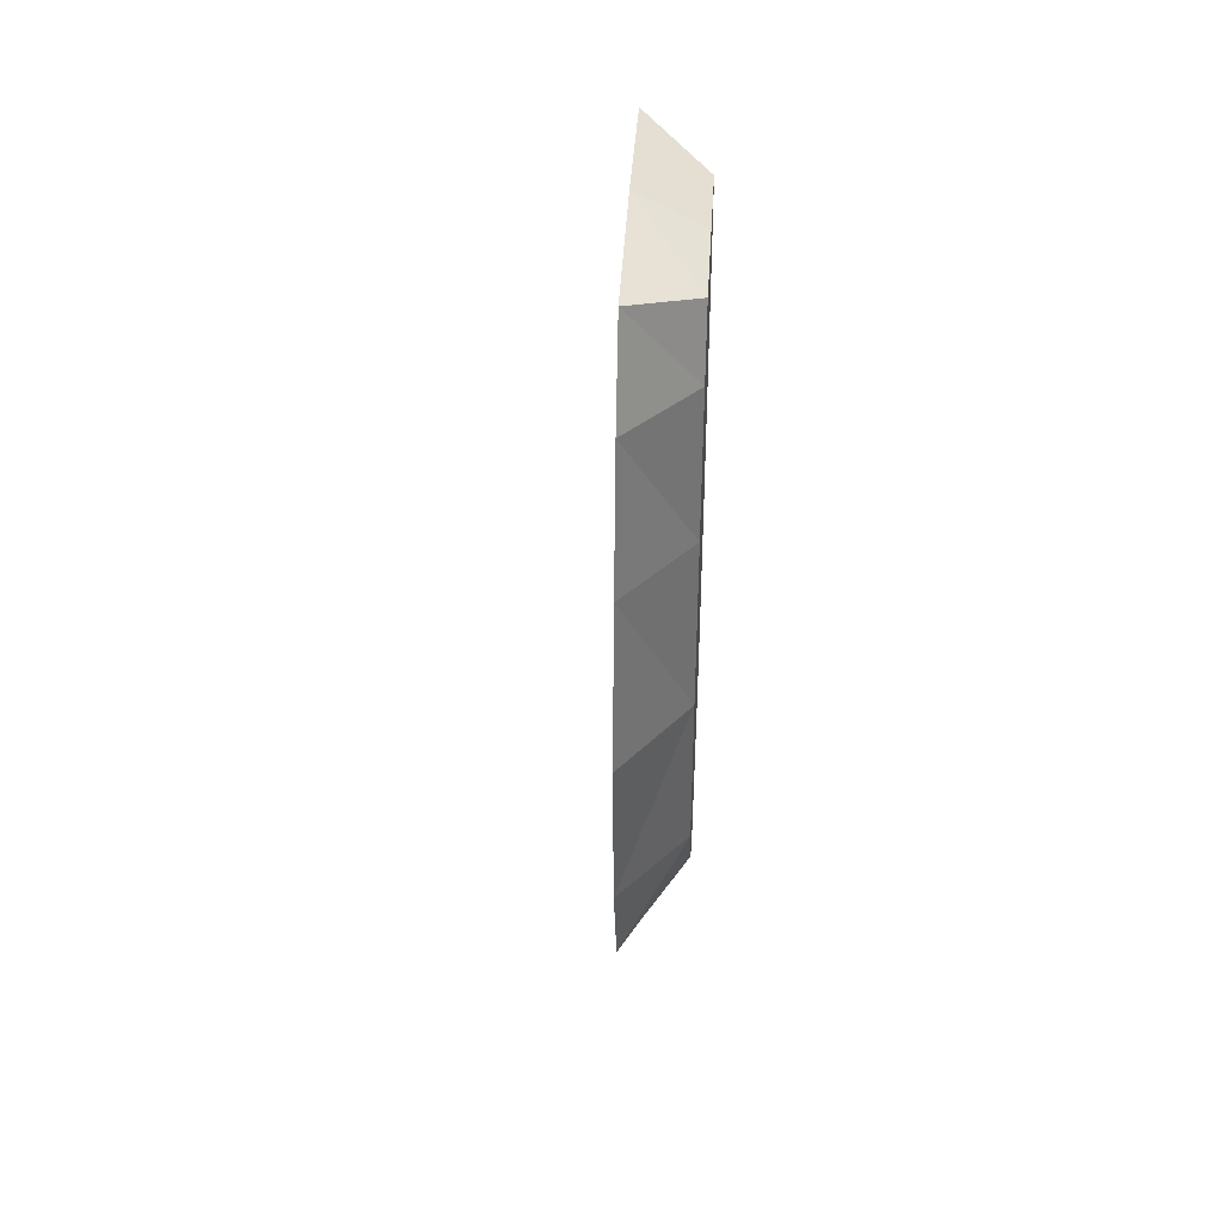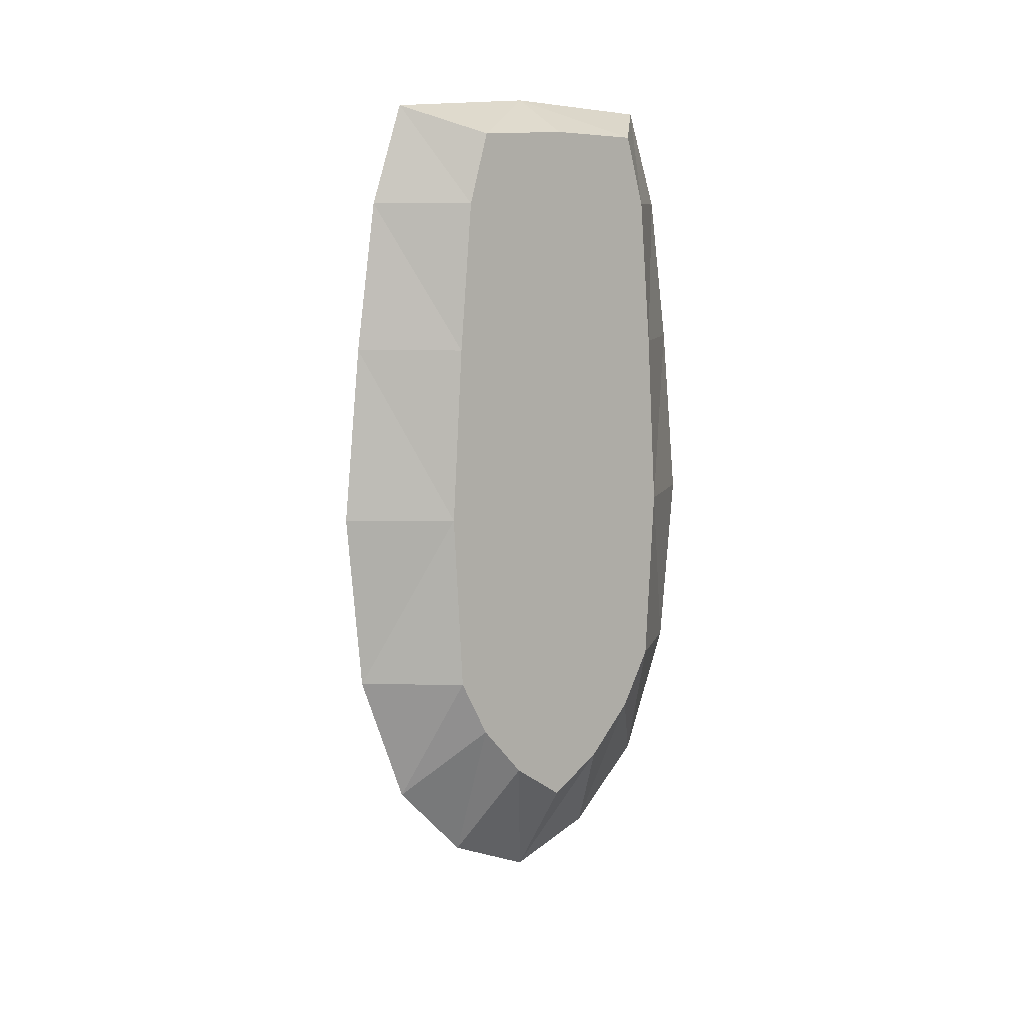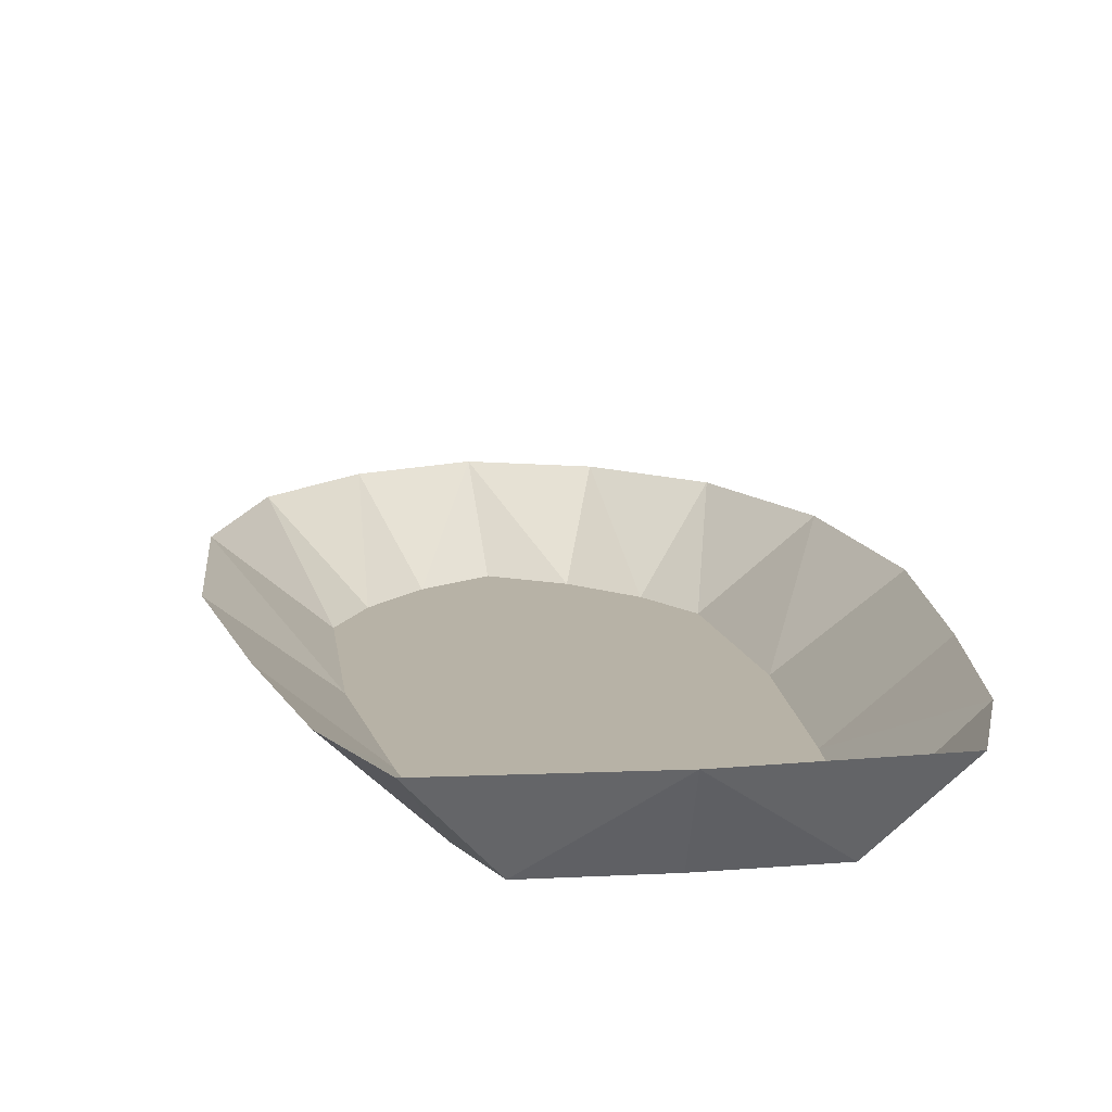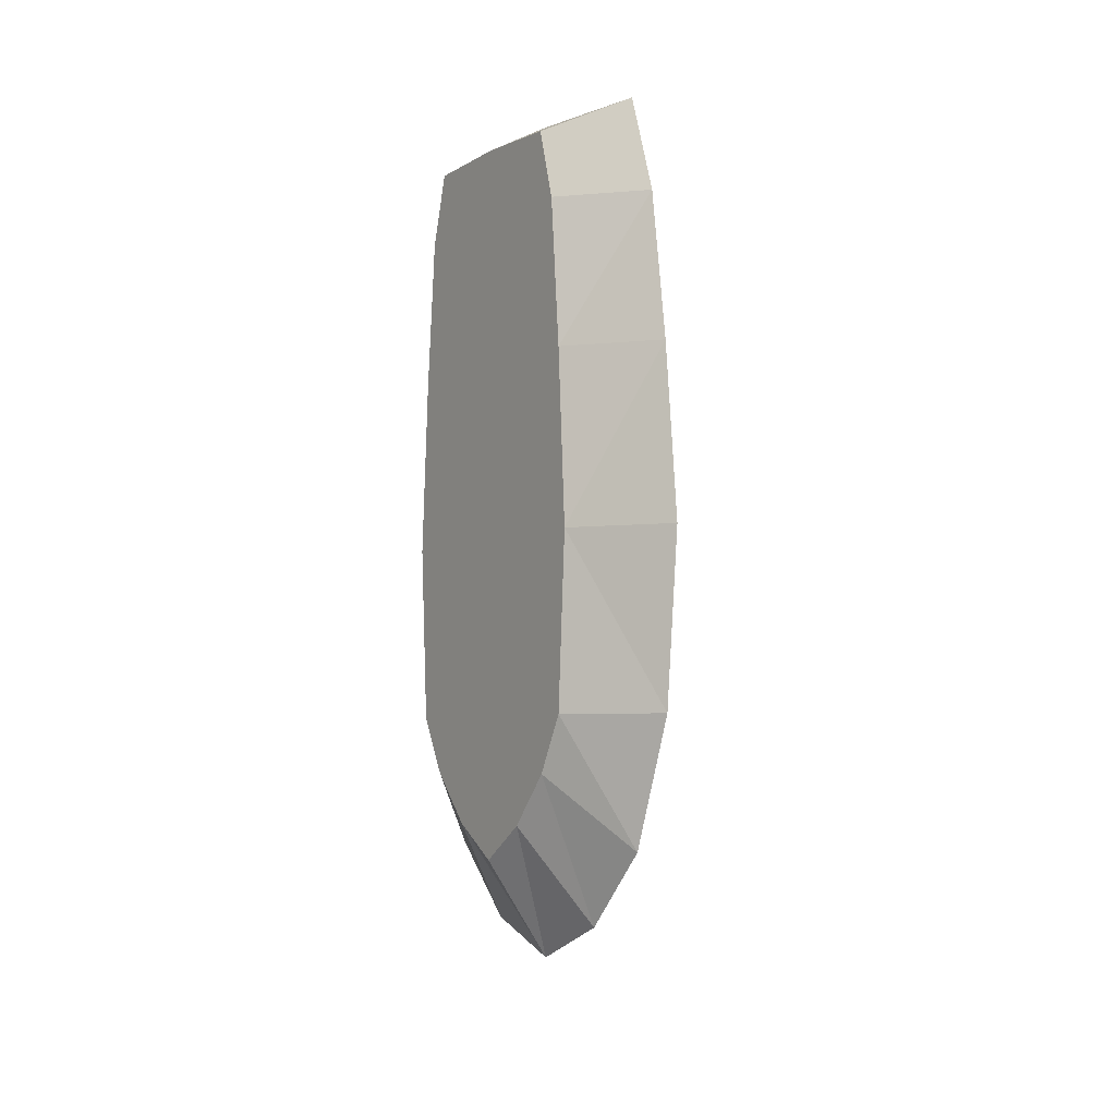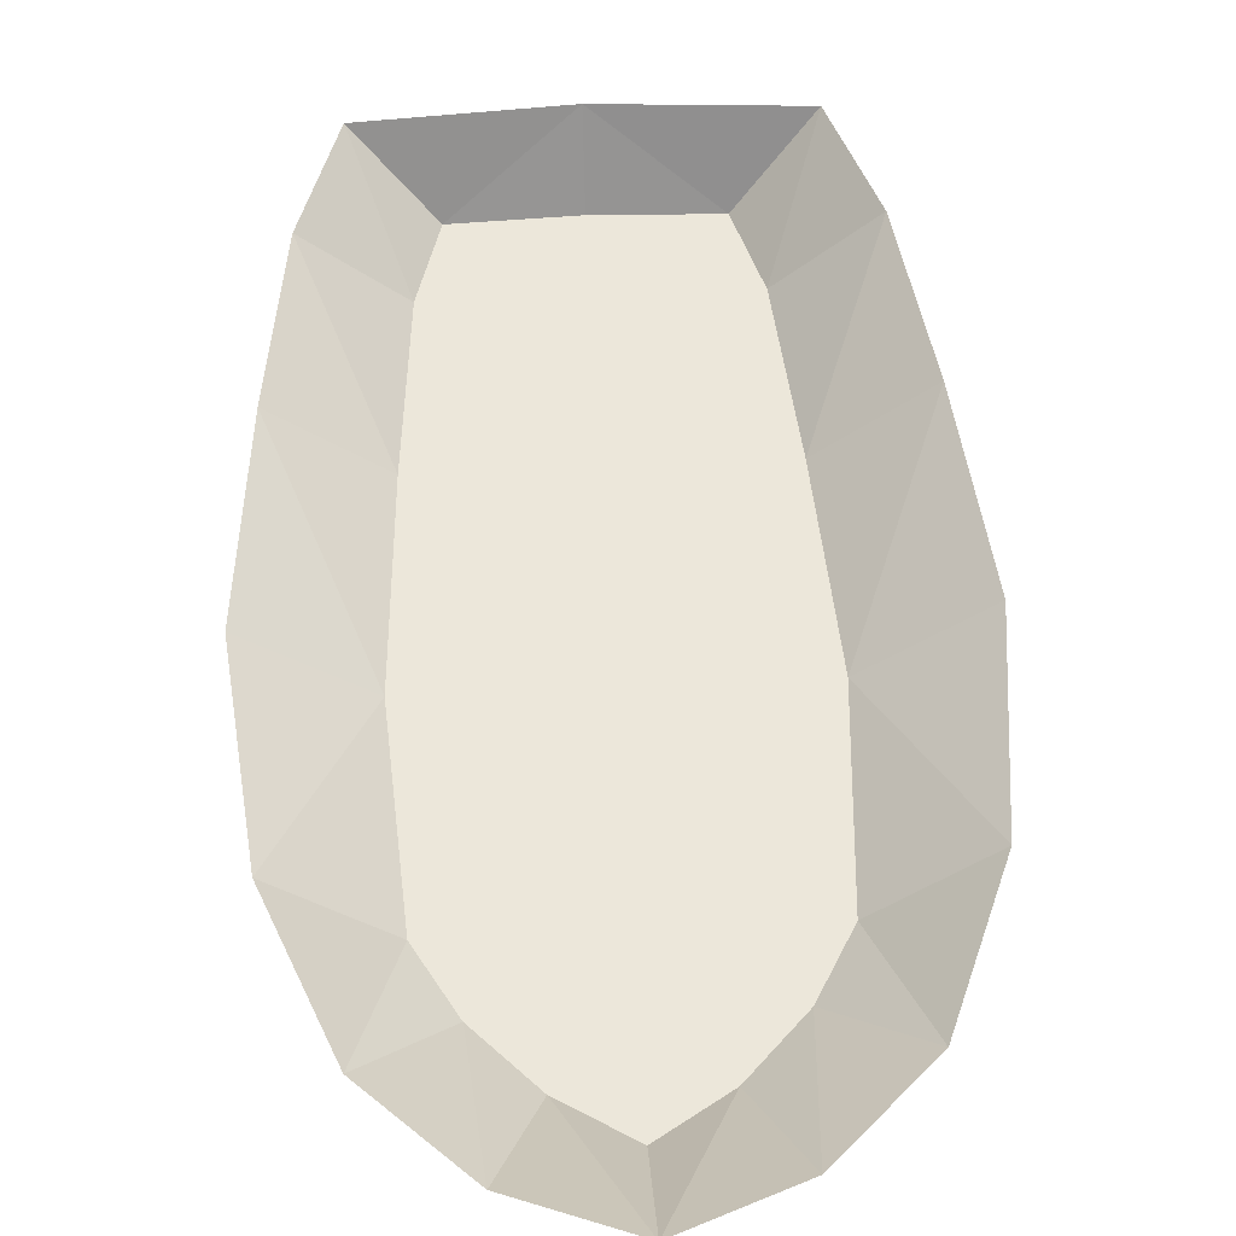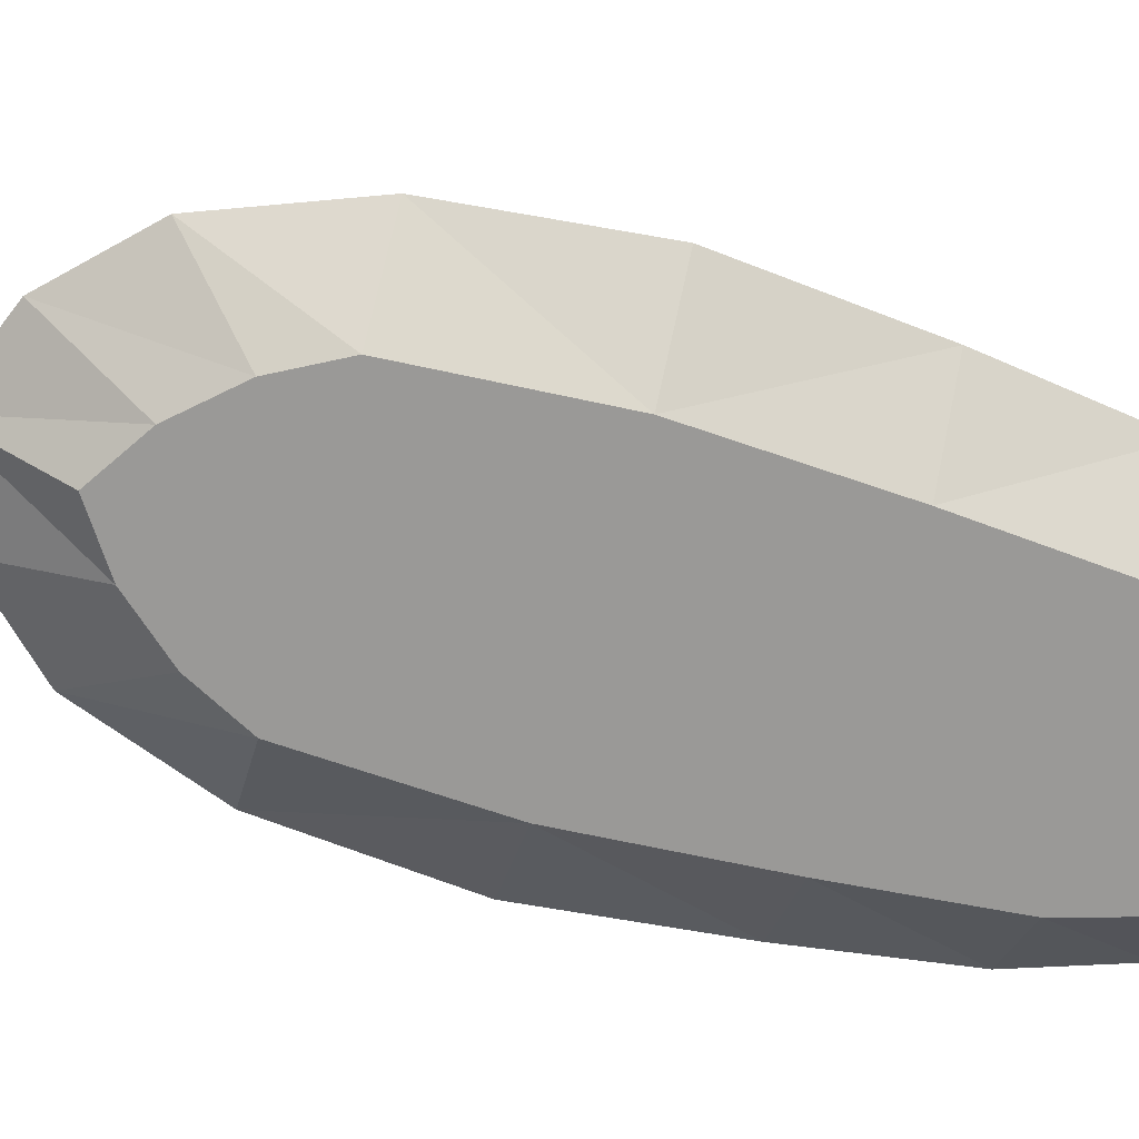
<metadata>
{"format":"obj","ext":"obj","renderer":"f3d","projection":"perspective","resolution":1024,"background":"white","views":[{"elev":40.5,"azim":-86.6,"up":"+Z"},{"elev":8.7,"azim":-37.5,"up":"+Z"},{"elev":12.5,"azim":-9.5,"up":"+Y"},{"elev":-5.5,"azim":57.3,"up":"+Z"},{"elev":50.7,"azim":177.0,"up":"+Y"},{"elev":-68.9,"azim":-105.6,"up":"+Y"}]}
</metadata>
<code>
o Circle
v 0 -0 -2.018
v 0.3827 -0 -1.865
v 0.7071 -0 -1.427
v 0.9239 -0 -0.7724
v 1 -0 0
v 0.9239 -0 0.7724
v 0.8322 -0 1.427
v 0.6863 -0 1.865
v -0 0 1.91
v -0.6863 0 1.865
v -0.8322 0 1.427
v -0.9239 0 0.7724
v -1 0 -0
v -0.9239 0 -0.7724
v -0.7071 0 -1.427
v -0.3827 0 -1.865
v 0 -0 -2.018
v 0.3827 -0 -1.865
v 0.7071 -0 -1.427
v 0.9239 -0 -0.7724
v 1 -0 0
v 0.9239 -0 0.7724
v 0.8322 -0 1.427
v 0.6863 -0 1.865
v -0 0 1.91
v -0.6863 0 1.865
v -0.8322 0 1.427
v -0.9239 0 0.7724
v -1 0 -0
v -0.9239 0 -0.7724
v -0.7071 0 -1.427
v -0.3827 0 -1.865
v -0 -0.3815 -1.652
v 0.3464 -0.3815 -1.512
v 0.64 -0.3815 -1.216
v 0.8362 -0.3815 -0.6998
v 0.9051 -0.3815 -0.000646
v 0.8362 -0.3815 0.6985
v 0.7532 -0.3815 1.291
v 0.6212 -0.3815 1.687
v -0 -0.3815 1.728
v -0.6212 -0.3815 1.687
v -0.7532 -0.3815 1.291
v -0.8362 -0.3815 0.6985
v -0.9051 -0.3815 -0.000646
v -0.8362 -0.3815 -0.6998
v -0.64 -0.3815 -1.216
v -0.3464 -0.3815 -1.512
v -0 -0.6478 -1.262
v 0.2105 -0.6478 -1.123
v 0.389 -0.6478 -0.9245
v 0.5082 -0.6478 -0.6998
v 0.5501 -0.6478 -0.000646
v 0.5082 -0.6478 0.6985
v 0.4578 -0.6478 1.291
v 0.3776 -0.6478 1.572
v -0 -0.6478 1.587
v -0.3776 -0.6478 1.572
v -0.4578 -0.6478 1.291
v -0.5082 -0.6478 0.6985
v -0.5501 -0.6478 -0.000646
v -0.5082 -0.6478 -0.6998
v -0.389 -0.6478 -0.9245
v -0.2105 -0.6478 -1.123
f 6 23 22
f 14 31 30
f 7 24 23
f 15 32 31
f 8 25 24
f 1 18 17
f 16 17 32
f 9 26 25
f 2 19 18
f 10 27 26
f 3 20 19
f 11 28 27
f 4 21 20
f 12 29 28
f 5 22 21
f 13 30 29
f 42 59 58
f 50 53 64
f 35 52 51
f 43 60 59
f 36 53 52
f 44 61 60
f 38 53 37
f 46 61 45
f 39 54 38
f 47 62 46
f 40 55 39
f 48 63 47
f 41 56 40
f 33 50 49
f 33 64 48
f 41 58 57
f 34 51 50
f 6 7 23
f 14 15 31
f 7 8 24
f 15 16 32
f 8 9 25
f 1 2 18
f 16 1 17
f 9 10 26
f 2 3 19
f 10 11 27
f 3 4 20
f 11 12 28
f 4 5 21
f 12 13 29
f 5 6 22
f 13 14 30
f 42 43 59
f 49 50 64
f 50 51 53
f 51 52 53
f 53 54 60
f 54 55 57
f 55 56 57
f 57 58 59
f 59 60 57
f 60 61 53
f 57 60 54
f 61 62 63
f 63 64 61
f 61 64 53
f 35 36 52
f 43 44 60
f 36 37 53
f 44 45 61
f 38 54 53
f 46 62 61
f 39 55 54
f 47 63 62
f 40 56 55
f 48 64 63
f 41 57 56
f 33 34 50
f 33 49 64
f 41 42 58
f 34 35 51

</code>
